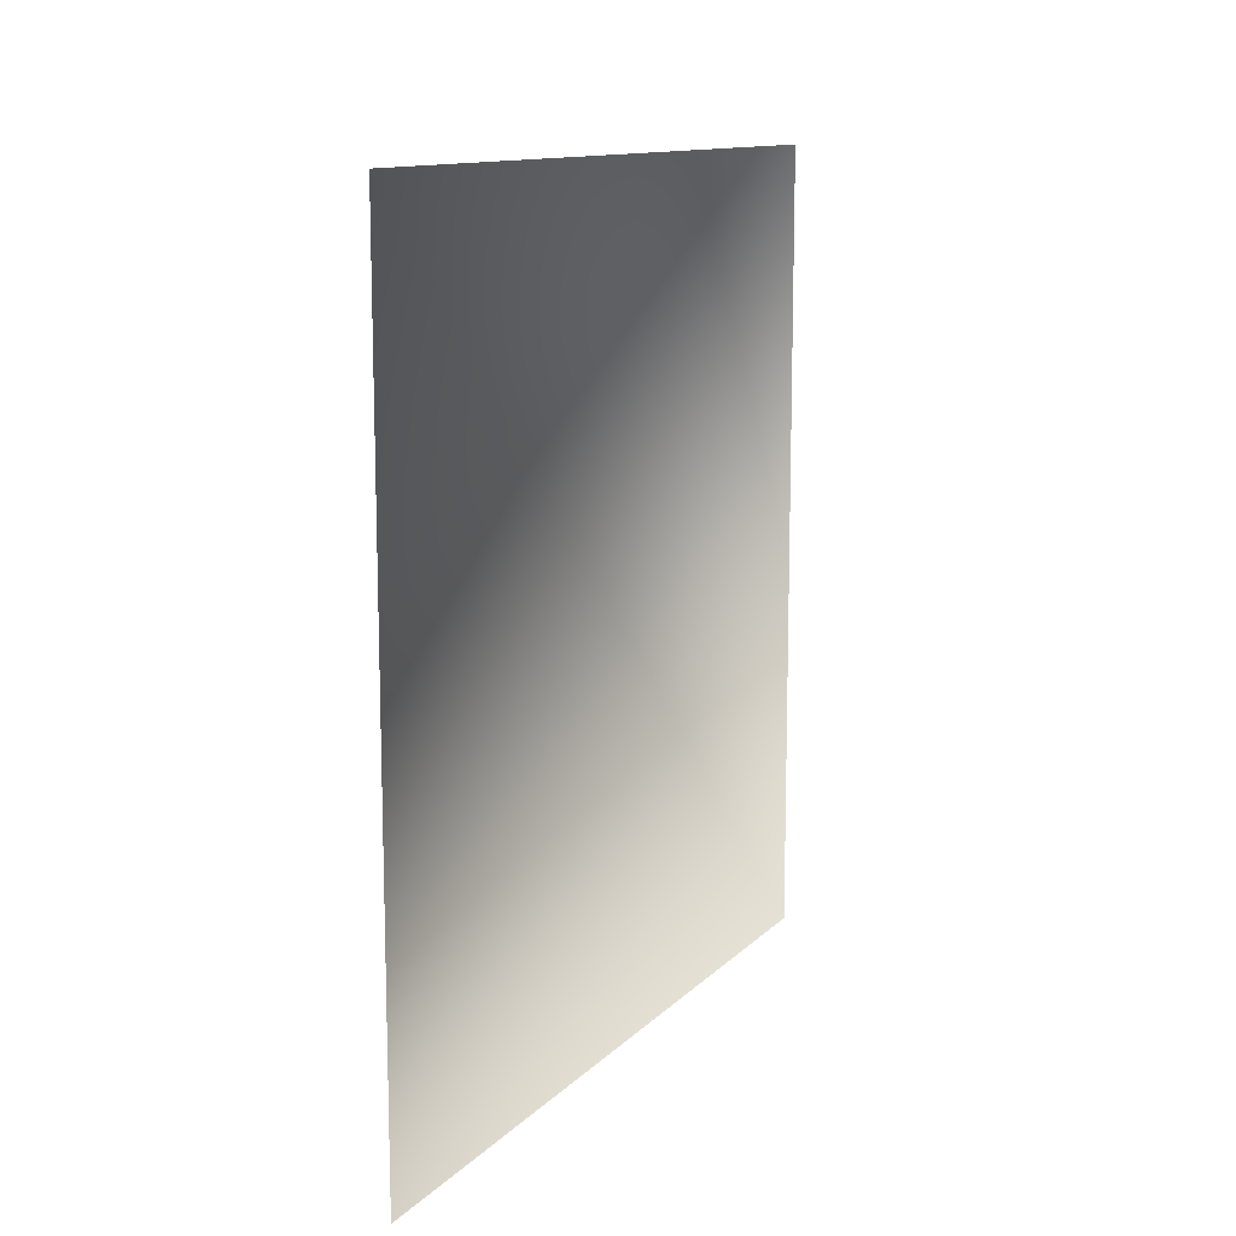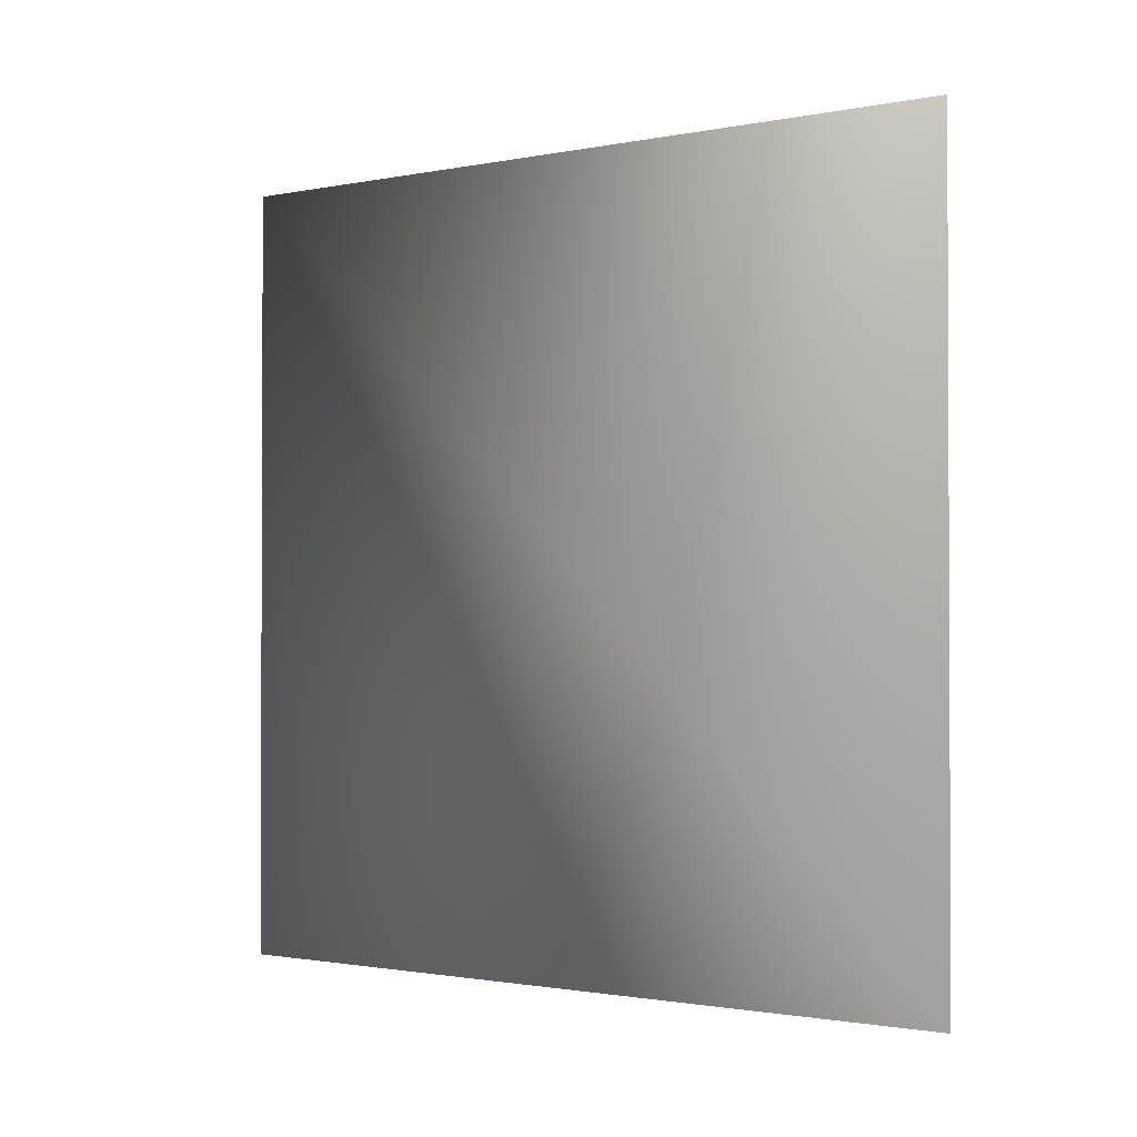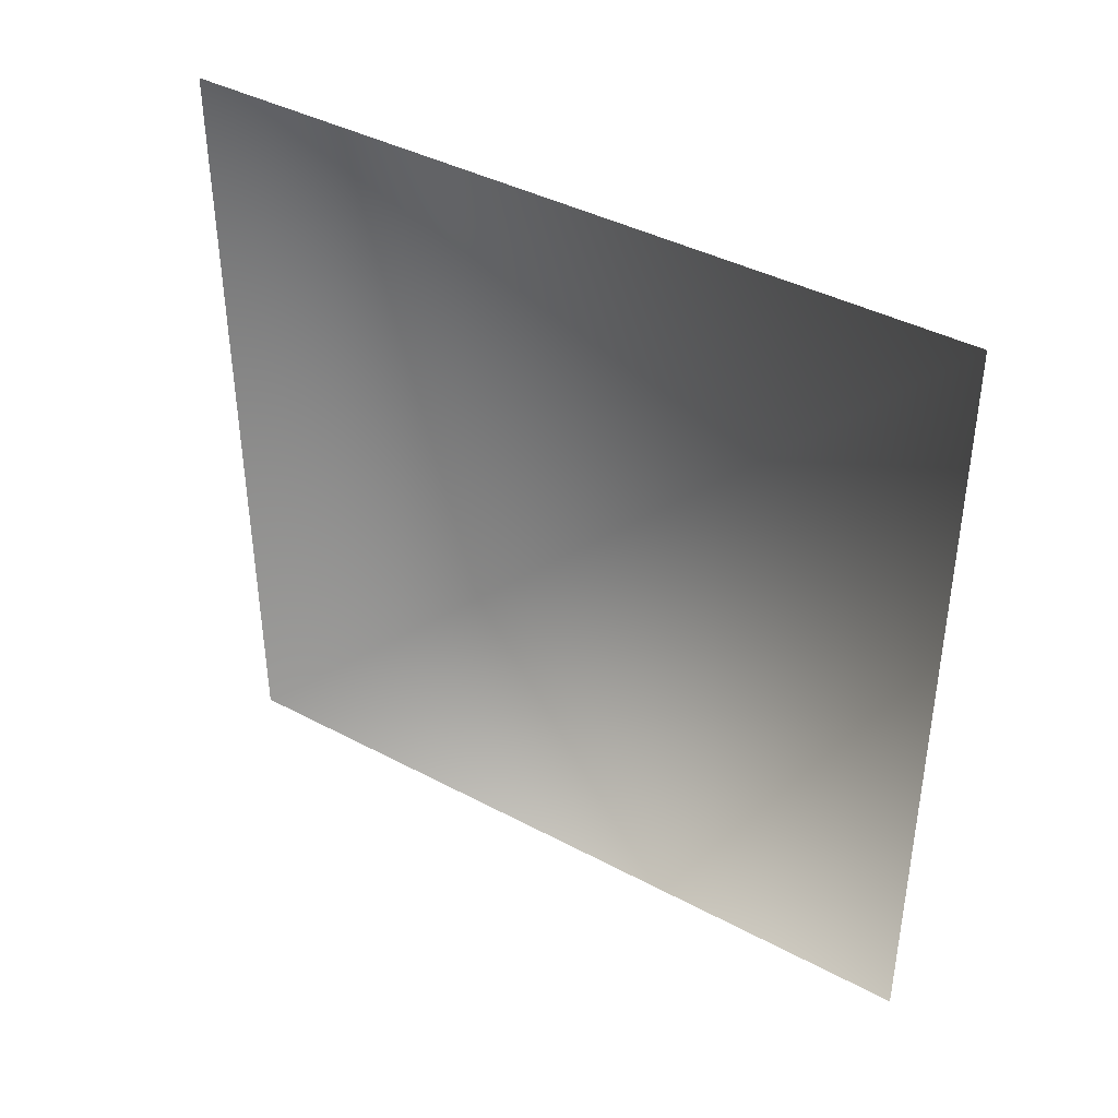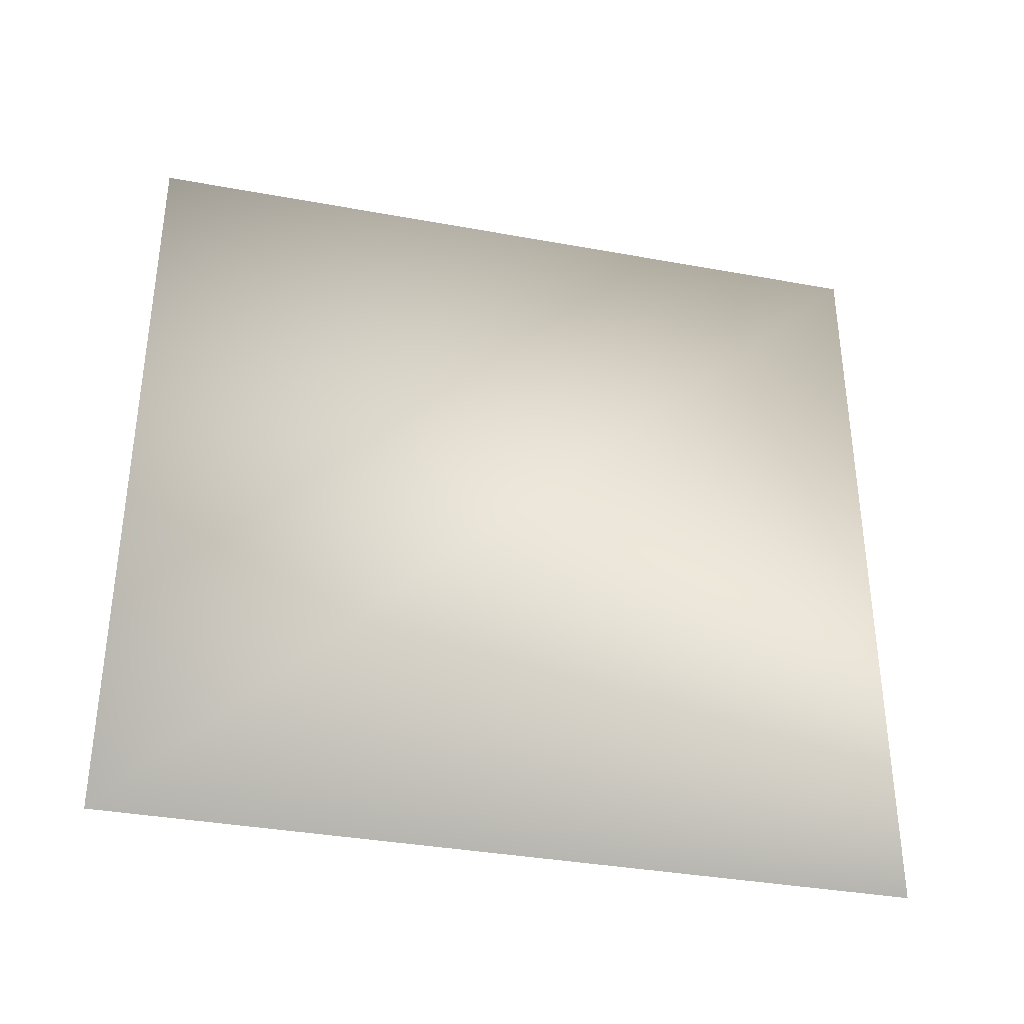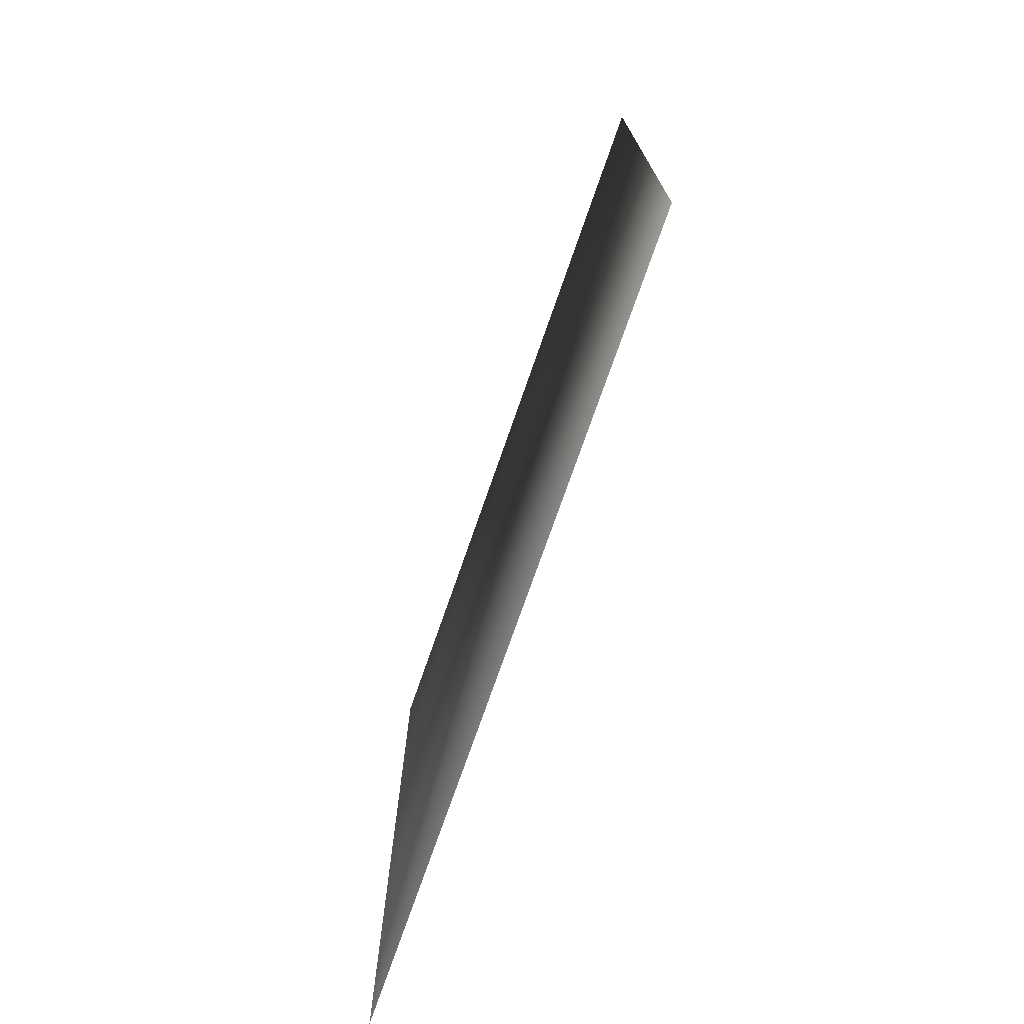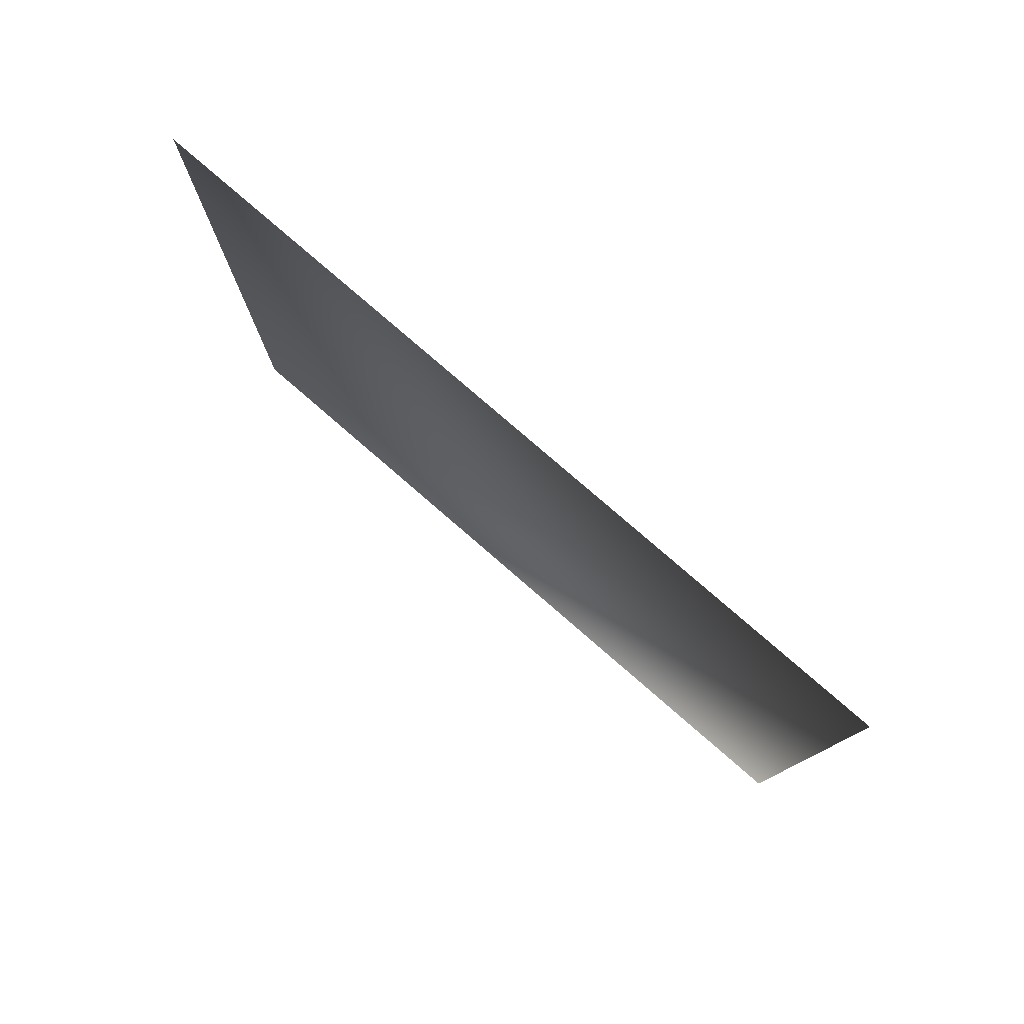
<metadata>
{"format":"obj","ext":"obj","renderer":"f3d","projection":"perspective","resolution":1024,"background":"white","views":[{"elev":12.1,"azim":25.9,"up":"+Y"},{"elev":-1.4,"azim":-54.1,"up":"+Z"},{"elev":40.3,"azim":123.3,"up":"+Z"},{"elev":-35.8,"azim":-103.6,"up":"+Y"},{"elev":-74.2,"azim":-19.2,"up":"+Y"},{"elev":79.1,"azim":130.9,"up":"+Z"}]}
</metadata>
<code>
v -5.764 0 5
v -5.764 10 5
v -5.764 10 -5
v -5.764 0 -5
f 4 1 2
f 4 2 3

</code>
